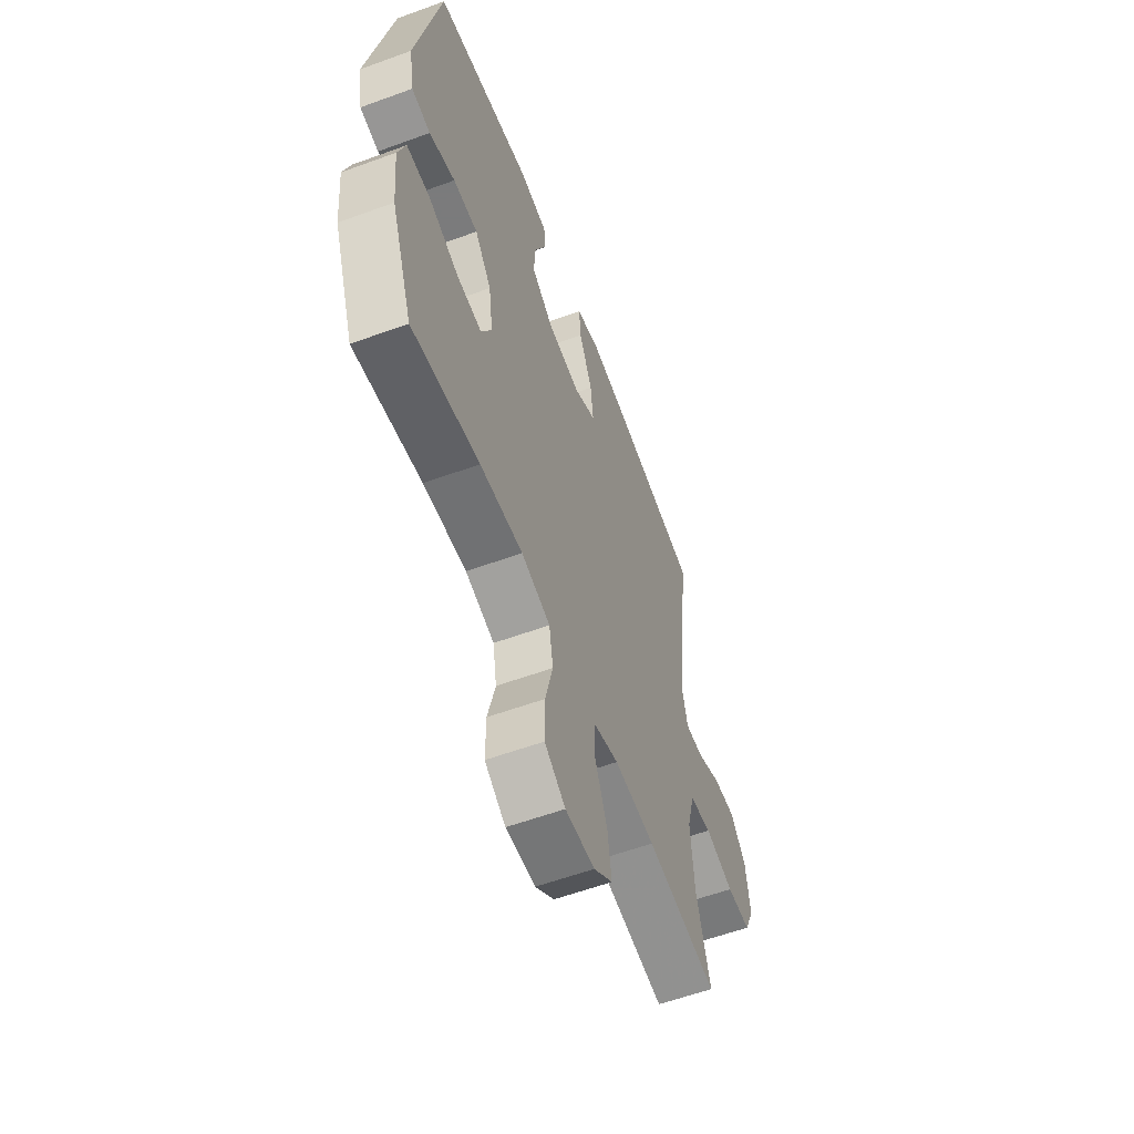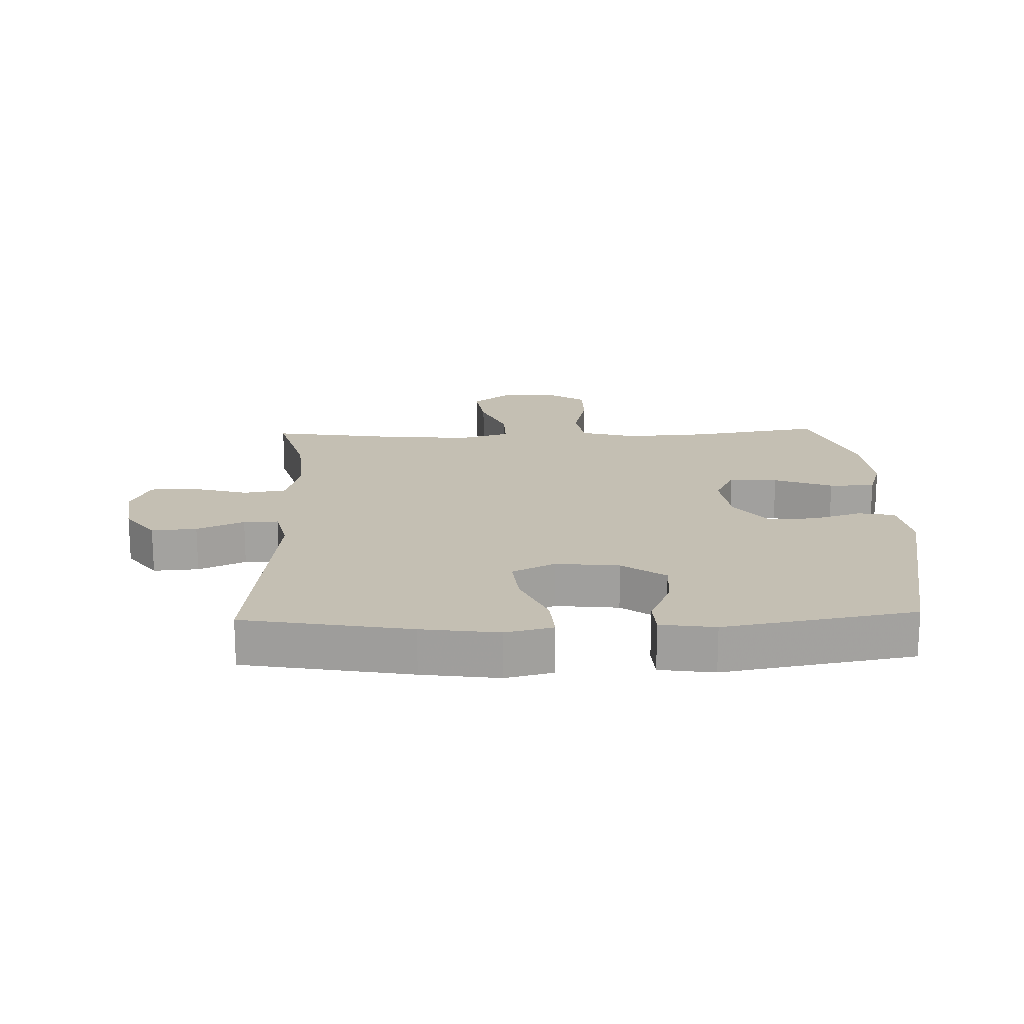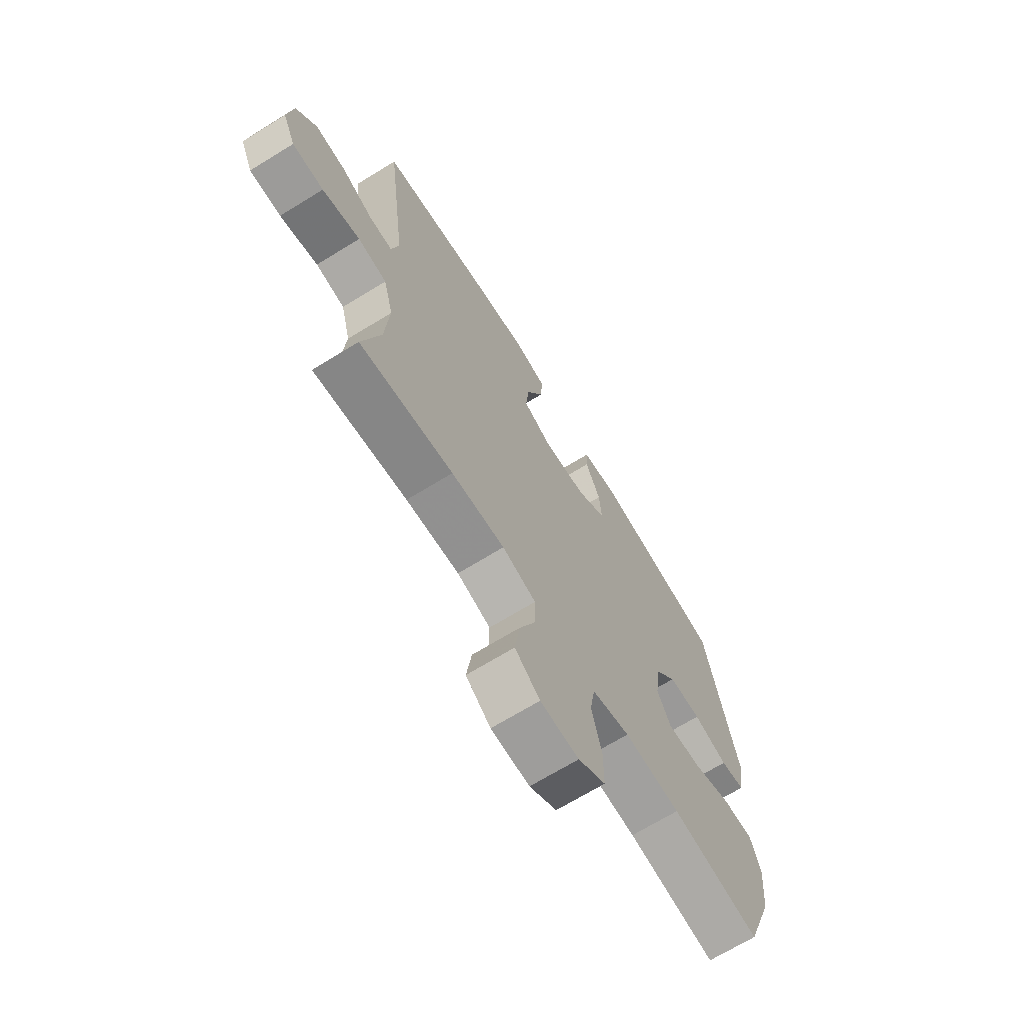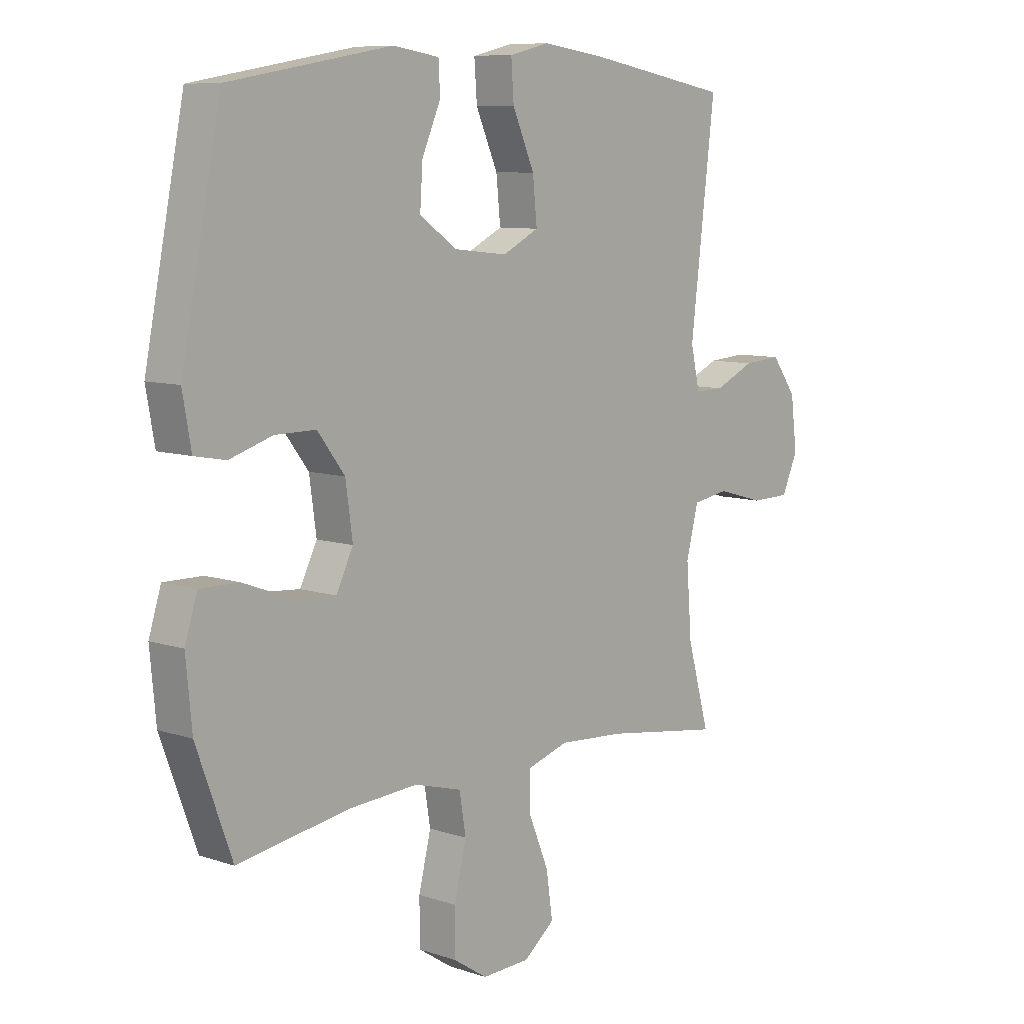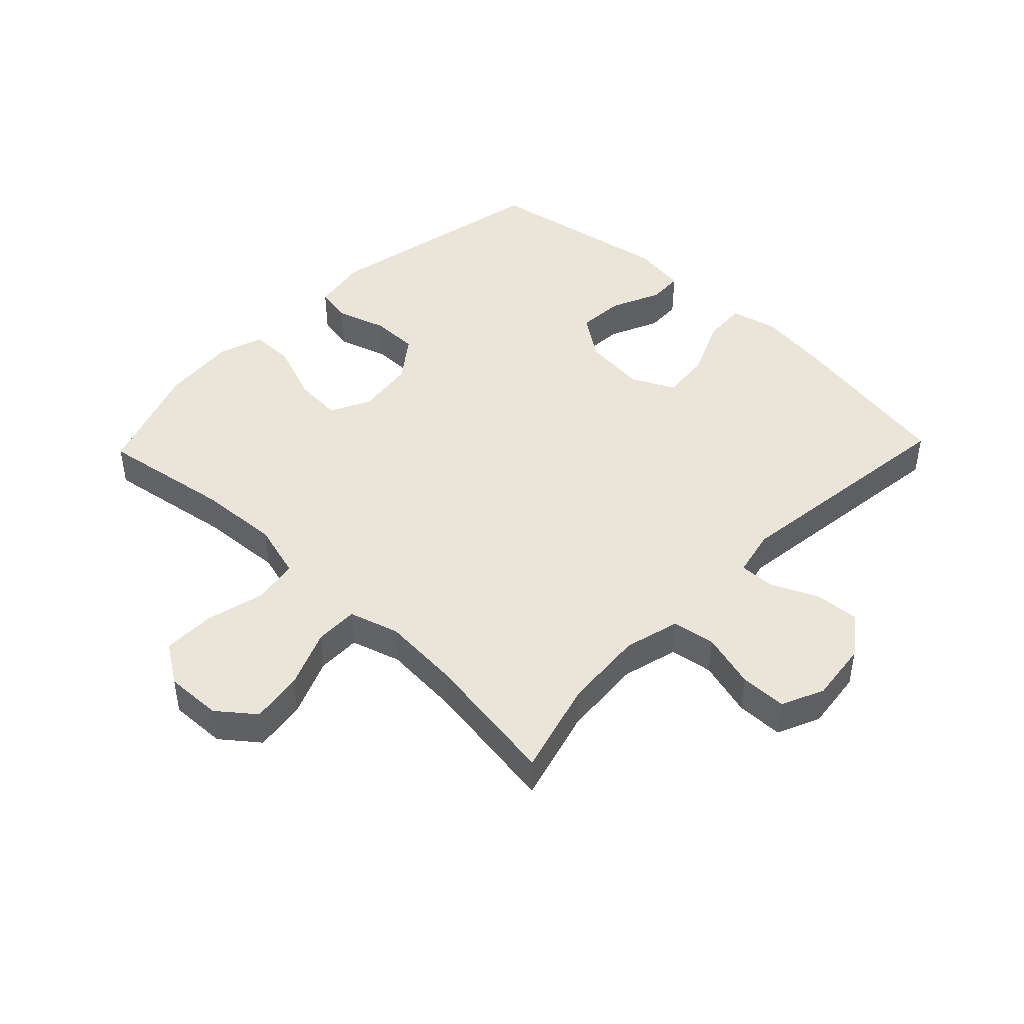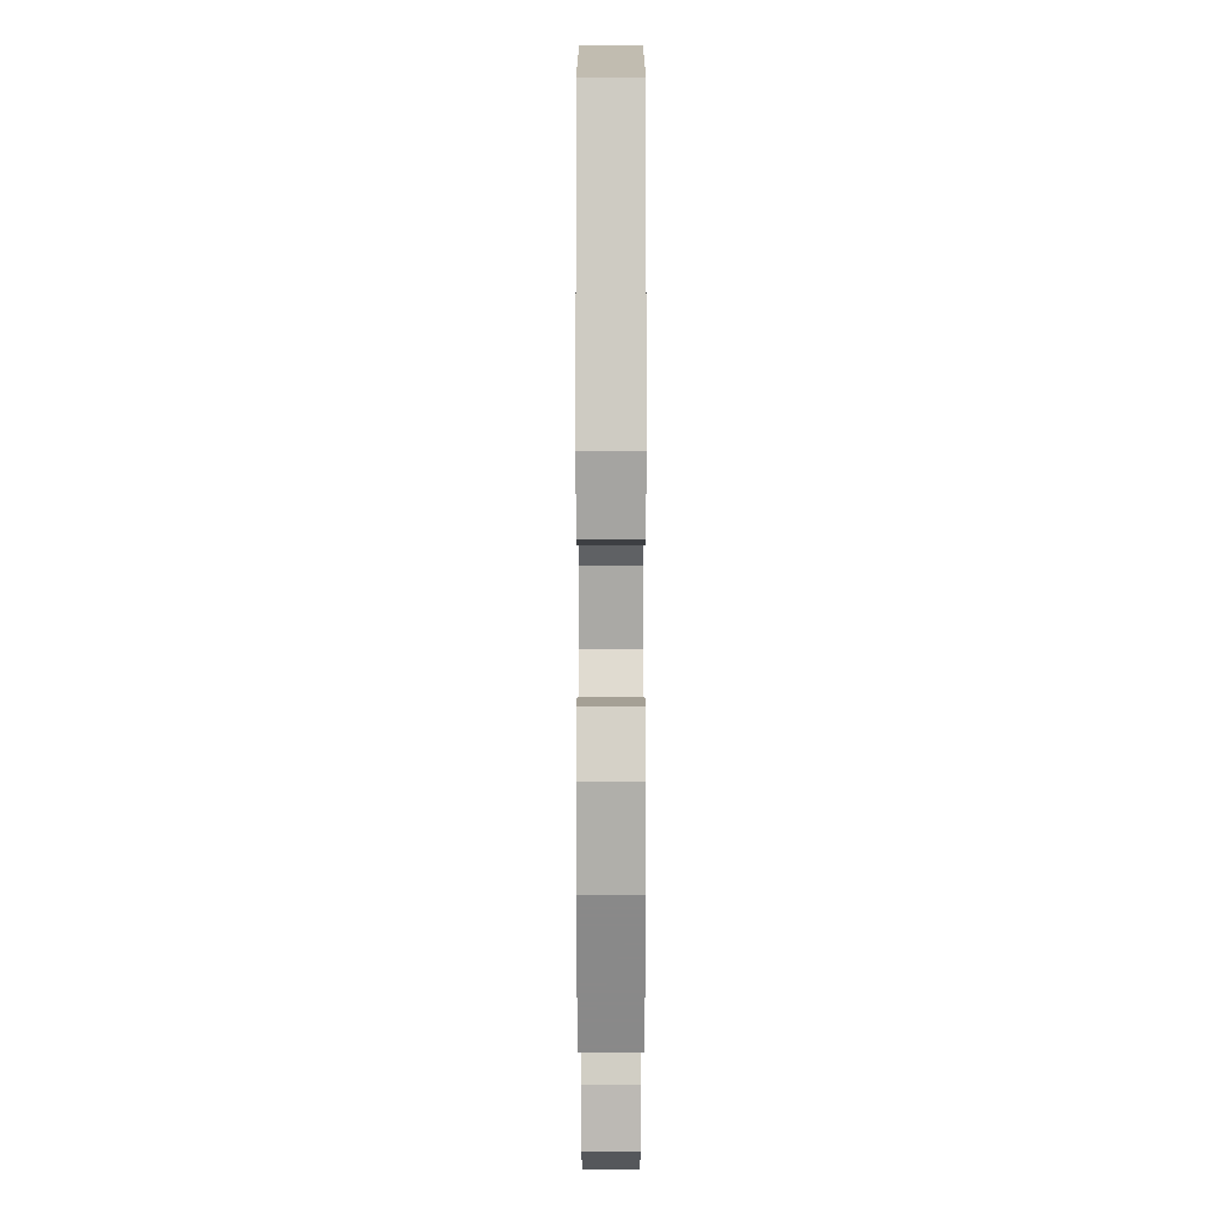
<metadata>
{"format":"obj","ext":"obj","renderer":"f3d","projection":"perspective","resolution":1024,"background":"white","views":[{"elev":-58.4,"azim":110.7,"up":"+Z"},{"elev":17.8,"azim":-1.9,"up":"+Y"},{"elev":-69.1,"azim":-58.4,"up":"+Z"},{"elev":8.7,"azim":131.9,"up":"+Z"},{"elev":44.9,"azim":-136.1,"up":"+Y"},{"elev":6.7,"azim":90.0,"up":"+Z"}]}
</metadata>
<code>
v -0.5 0.07 0.5
v -0.235 0.07 0.547
v -0.112 0.07 0.564
v -0.037 0.07 0.546
v -0.042 0.07 0.476
v -0.083 0.07 0.383
v -0.091 0.07 0.304
v -0.023 0.07 0.27
v 0.078 0.07 0.281
v 0.147 0.07 0.33
v 0.142 0.07 0.405
v 0.107 0.07 0.484
v 0.11 0.07 0.54
v 0.197 0.07 0.553
v 0.5 0.07 0.5
v 0.574 0.07 0.131
v 0.558 0.07 0.041
v 0.5 0.07 0.03
v 0.42 0.07 0.055
v 0.344 0.07 0.055
v 0.293 0.07 -0.012
v 0.28 0.07 -0.106
v 0.312 0.07 -0.17
v 0.389 0.07 -0.164
v 0.482 0.07 -0.129
v 0.554 0.07 -0.128
v 0.577 0.07 -0.201
v 0.566 0.07 -0.319
v 0.5 0.07 -0.5
v 0.293 0.07 -0.467
v 0.162 0.07 -0.459
v 0.073 0.07 -0.484
v 0.061 0.07 -0.557
v 0.084 0.07 -0.651
v 0.084 0.07 -0.733
v 0.02 0.07 -0.775
v -0.07 0.07 -0.772
v -0.128 0.07 -0.726
v -0.116 0.07 -0.643
v -0.078 0.07 -0.551
v -0.077 0.07 -0.482
v -0.156 0.07 -0.458
v -0.281 0.07 -0.467
v -0.5 0.07 -0.5
v -0.458 0.07 -0.35
v -0.448 0.07 -0.22
v -0.471 0.07 -0.132
v -0.539 0.07 -0.121
v -0.628 0.07 -0.146
v -0.702 0.07 -0.145
v -0.732 0.07 -0.078
v -0.72 0.07 0.018
v -0.673 0.07 0.082
v -0.601 0.07 0.077
v -0.526 0.07 0.043
v -0.471 0.07 0.042
v -0.454 0.07 0.117
v -0.5 0 0.5
v -0.235 0 0.547
v -0.112 0 0.564
v -0.037 0 0.546
v -0.042 0 0.476
v -0.083 0 0.383
v -0.091 0 0.304
v -0.023 0 0.27
v 0.078 0 0.281
v 0.147 0 0.33
v 0.142 0 0.405
v 0.107 0 0.484
v 0.11 0 0.54
v 0.197 0 0.553
v 0.5 0 0.5
v 0.574 0 0.131
v 0.558 0 0.041
v 0.5 0 0.03
v 0.42 0 0.055
v 0.344 0 0.055
v 0.293 0 -0.012
v 0.28 0 -0.106
v 0.312 0 -0.17
v 0.389 0 -0.164
v 0.482 0 -0.129
v 0.554 0 -0.128
v 0.577 0 -0.201
v 0.566 0 -0.319
v 0.5 0 -0.5
v 0.293 0 -0.467
v 0.162 0 -0.459
v 0.073 0 -0.484
v 0.061 0 -0.557
v 0.084 0 -0.651
v 0.084 0 -0.733
v 0.02 0 -0.775
v -0.07 0 -0.772
v -0.128 0 -0.726
v -0.116 0 -0.643
v -0.078 0 -0.551
v -0.077 0 -0.482
v -0.156 0 -0.458
v -0.281 0 -0.467
v -0.5 0 -0.5
v -0.458 0 -0.35
v -0.448 0 -0.22
v -0.471 0 -0.132
v -0.539 0 -0.121
v -0.628 0 -0.146
v -0.702 0 -0.145
v -0.732 0 -0.078
v -0.72 0 0.018
v -0.673 0 0.082
v -0.601 0 0.077
v -0.526 0 0.043
v -0.471 0 0.042
v -0.454 0 0.117
f 53 54 55
f 52 53 55
f 51 52 55
f 50 51 55
f 49 50 55
f 48 49 55
f 47 48 55 56
f 46 47 56 57
f 43 44 45
f 42 43 45 46
f 41 42 46 57
f 38 39 40
f 37 38 40
f 36 37 40
f 35 36 40
f 34 35 40
f 33 34 40
f 32 33 40 41
f 57 1 2
f 41 57 2
f 32 41 2
f 31 32 2
f 28 29 30
f 27 28 30
f 26 27 30
f 25 26 30
f 24 25 30
f 23 24 30 31
f 17 18 19
f 16 17 19
f 15 16 19
f 14 15 19
f 13 14 19
f 12 13 19
f 11 12 19
f 10 11 19 20
f 9 10 20 21
f 4 5 6
f 3 4 6
f 2 3 6
f 2 6 7
f 31 2 7
f 31 7 8
f 23 31 8
f 22 23 8
f 8 9 21 22
f 112 111 110
f 112 110 109
f 112 109 108
f 112 108 107
f 112 107 106
f 112 106 105
f 113 112 105 104
f 114 113 104 103
f 102 101 100
f 103 102 100 99
f 114 103 99 98
f 97 96 95
f 97 95 94
f 97 94 93
f 97 93 92
f 97 92 91
f 97 91 90
f 98 97 90 89
f 59 58 114
f 59 114 98
f 59 98 89
f 59 89 88
f 87 86 85
f 87 85 84
f 87 84 83
f 87 83 82
f 87 82 81
f 88 87 81 80
f 76 75 74
f 76 74 73
f 76 73 72
f 76 72 71
f 76 71 70
f 76 70 69
f 76 69 68
f 77 76 68 67
f 78 77 67 66
f 63 62 61
f 63 61 60
f 63 60 59
f 64 63 59
f 64 59 88
f 65 64 88
f 65 88 80
f 65 80 79
f 79 78 66 65
f 1 58 59 2
f 2 59 60 3
f 3 60 61 4
f 4 61 62 5
f 5 62 63 6
f 6 63 64 7
f 7 64 65 8
f 8 65 66 9
f 9 66 67 10
f 10 67 68 11
f 11 68 69 12
f 12 69 70 13
f 13 70 71 14
f 14 71 72 15
f 15 72 73 16
f 16 73 74 17
f 17 74 75 18
f 18 75 76 19
f 19 76 77 20
f 20 77 78 21
f 21 78 79 22
f 22 79 80 23
f 23 80 81 24
f 24 81 82 25
f 25 82 83 26
f 26 83 84 27
f 27 84 85 28
f 28 85 86 29
f 29 86 87 30
f 30 87 88 31
f 31 88 89 32
f 32 89 90 33
f 33 90 91 34
f 34 91 92 35
f 35 92 93 36
f 36 93 94 37
f 37 94 95 38
f 38 95 96 39
f 39 96 97 40
f 40 97 98 41
f 41 98 99 42
f 42 99 100 43
f 43 100 101 44
f 44 101 102 45
f 45 102 103 46
f 46 103 104 47
f 47 104 105 48
f 48 105 106 49
f 49 106 107 50
f 50 107 108 51
f 51 108 109 52
f 52 109 110 53
f 53 110 111 54
f 54 111 112 55
f 55 112 113 56
f 56 113 114 57
f 57 114 58 1

</code>
